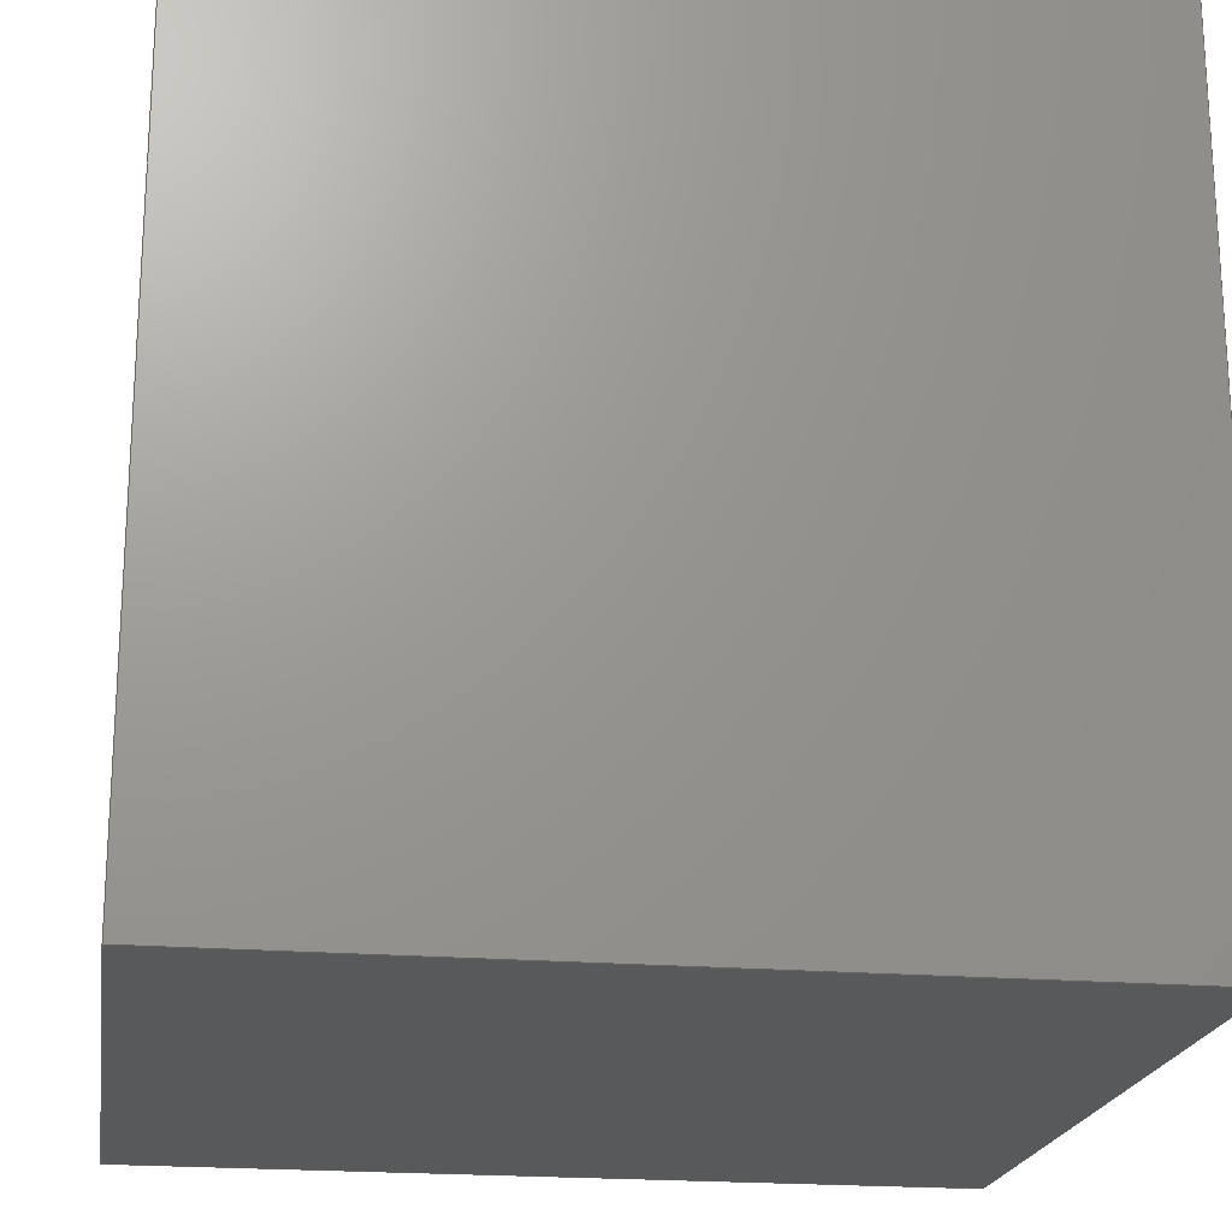
<metadata>
{"format":"step","ext":"step","renderer":"f3d","projection":"perspective","resolution":1024,"background":"white","views":[{"elev":-20.4,"azim":81.3,"up":"+Z"}]}
</metadata>
<code>
ISO-10303-21;
DATA;
#1 = MECHANICAL_DESIGN_GEOMETRIC_PRESENTATION_REPRESENTATION( ' ', ( #7, #8, #9, #10, #11, #12, #13, #14, #15, #16, #17 ), #6 );
#2 = PRODUCT_DEFINITION_CONTEXT( '', #18, 'design' );
#3 = APPLICATION_PROTOCOL_DEFINITION( 'international standard', 'automotive_design', 2001, #18 );
#4 = PRODUCT_CATEGORY_RELATIONSHIP( 'NONE', 'NONE', #19, #20 );
#5 = SHAPE_DEFINITION_REPRESENTATION( #21, #22 );
#6 =  ( GEOMETRIC_REPRESENTATION_CONTEXT( 3 )GLOBAL_UNCERTAINTY_ASSIGNED_CONTEXT( ( #23 ) )GLOBAL_UNIT_ASSIGNED_CONTEXT( ( #24, #25, #26 ) )REPRESENTATION_CONTEXT( 'NONE', 'WORKSPACE' ) );
#7 = STYLED_ITEM( '', ( #27 ), #28 );
#8 = STYLED_ITEM( '', ( #29 ), #30 );
#9 = STYLED_ITEM( '', ( #31 ), #32 );
#10 = STYLED_ITEM( '', ( #33 ), #34 );
#11 = STYLED_ITEM( '', ( #35 ), #36 );
#12 = STYLED_ITEM( '', ( #37 ), #38 );
#13 = STYLED_ITEM( '', ( #39 ), #40 );
#14 = STYLED_ITEM( '', ( #41 ), #42 );
#15 = STYLED_ITEM( '', ( #43 ), #44 );
#16 = STYLED_ITEM( '', ( #45 ), #46 );
#17 = STYLED_ITEM( '', ( #47 ), #48 );
#18 = APPLICATION_CONTEXT( 'core data for automotive mechanical design processes' );
#19 = PRODUCT_CATEGORY( 'part', 'NONE' );
#20 = PRODUCT_RELATED_PRODUCT_CATEGORY( 'detail', ' ', ( #49 ) );
#21 = PRODUCT_DEFINITION_SHAPE( 'NONE', 'NONE', #50 );
#22 = ADVANCED_BREP_SHAPE_REPRESENTATION( 'Part 1', ( #51, #52 ), #6 );
#23 = UNCERTAINTY_MEASURE_WITH_UNIT( LENGTH_MEASURE( 1e-17 ), #24, '', '' );
#24 =  ( CONVERSION_BASED_UNIT( 'METRE', #53 )LENGTH_UNIT(  )NAMED_UNIT( #54 ) );
#25 =  ( NAMED_UNIT( #55 )PLANE_ANGLE_UNIT(  )SI_UNIT( $, .RADIAN. ) );
#26 =  ( NAMED_UNIT( #55 )SI_UNIT( $, .STERADIAN. )SOLID_ANGLE_UNIT(  ) );
#27 = PRESENTATION_STYLE_ASSIGNMENT( ( #56 ) );
#28 = ADVANCED_FACE( '', ( #57, #58 ), #59, .T. );
#29 = PRESENTATION_STYLE_ASSIGNMENT( ( #60 ) );
#30 = ADVANCED_FACE( '', ( #61 ), #62, .T. );
#31 = PRESENTATION_STYLE_ASSIGNMENT( ( #63 ) );
#32 = ADVANCED_FACE( '', ( #64 ), #65, .F. );
#33 = PRESENTATION_STYLE_ASSIGNMENT( ( #66 ) );
#34 = ADVANCED_FACE( '', ( #67 ), #68, .T. );
#35 = PRESENTATION_STYLE_ASSIGNMENT( ( #69 ) );
#36 = ADVANCED_FACE( '', ( #70 ), #71, .F. );
#37 = PRESENTATION_STYLE_ASSIGNMENT( ( #72 ) );
#38 = ADVANCED_FACE( '', ( #73 ), #74, .F. );
#39 = PRESENTATION_STYLE_ASSIGNMENT( ( #75 ) );
#40 = ADVANCED_FACE( '', ( #76 ), #77, .F. );
#41 = PRESENTATION_STYLE_ASSIGNMENT( ( #78 ) );
#42 = ADVANCED_FACE( '', ( #79 ), #80, .T. );
#43 = PRESENTATION_STYLE_ASSIGNMENT( ( #81 ) );
#44 = ADVANCED_FACE( '', ( #82 ), #83, .T. );
#45 = PRESENTATION_STYLE_ASSIGNMENT( ( #84 ) );
#46 = ADVANCED_FACE( '', ( #85 ), #86, .F. );
#47 = PRESENTATION_STYLE_ASSIGNMENT( ( #87 ) );
#48 = ADVANCED_FACE( '', ( #88 ), #89, .T. );
#49 = PRODUCT( 'Part 1', 'Part 1', 'PART-Part 1-DESC', ( #90 ) );
#50 = PRODUCT_DEFINITION( 'NONE', 'NONE', #91, #2 );
#51 = MANIFOLD_SOLID_BREP( 'Part 1', #92 );
#52 = AXIS2_PLACEMENT_3D( '', #93, #94, #95 );
#53 = LENGTH_MEASURE_WITH_UNIT( LENGTH_MEASURE( 1 ), #96 );
#54 = DIMENSIONAL_EXPONENTS( 1, 0, 0, 0, 0, 0, 0 );
#55 = DIMENSIONAL_EXPONENTS( 0, 0, 0, 0, 0, 0, 0 );
#56 = SURFACE_STYLE_USAGE( .BOTH., #97 );
#57 = FACE_OUTER_BOUND( '', #98, .T. );
#58 = FACE_BOUND( '', #99, .T. );
#59 = PLANE( '', #100 );
#60 = SURFACE_STYLE_USAGE( .BOTH., #101 );
#61 = FACE_OUTER_BOUND( '', #102, .T. );
#62 = PLANE( '', #103 );
#63 = SURFACE_STYLE_USAGE( .BOTH., #104 );
#64 = FACE_OUTER_BOUND( '', #105, .T. );
#65 = PLANE( '', #106 );
#66 = SURFACE_STYLE_USAGE( .BOTH., #107 );
#67 = FACE_OUTER_BOUND( '', #108, .T. );
#68 = PLANE( '', #109 );
#69 = SURFACE_STYLE_USAGE( .BOTH., #110 );
#70 = FACE_OUTER_BOUND( '', #111, .T. );
#71 = PLANE( '', #112 );
#72 = SURFACE_STYLE_USAGE( .BOTH., #113 );
#73 = FACE_OUTER_BOUND( '', #114, .T. );
#74 = PLANE( '', #115 );
#75 = SURFACE_STYLE_USAGE( .BOTH., #116 );
#76 = FACE_OUTER_BOUND( '', #117, .T. );
#77 = PLANE( '', #118 );
#78 = SURFACE_STYLE_USAGE( .BOTH., #119 );
#79 = FACE_OUTER_BOUND( '', #120, .T. );
#80 = PLANE( '', #121 );
#81 = SURFACE_STYLE_USAGE( .BOTH., #122 );
#82 = FACE_OUTER_BOUND( '', #123, .T. );
#83 = PLANE( '', #124 );
#84 = SURFACE_STYLE_USAGE( .BOTH., #125 );
#85 = FACE_OUTER_BOUND( '', #126, .T. );
#86 = PLANE( '', #127 );
#87 = SURFACE_STYLE_USAGE( .BOTH., #128 );
#88 = FACE_OUTER_BOUND( '', #129, .T. );
#89 = PLANE( '', #130 );
#90 = PRODUCT_CONTEXT( '', #18, 'mechanical' );
#91 = PRODUCT_DEFINITION_FORMATION_WITH_SPECIFIED_SOURCE( ' ', 'NONE', #49, .NOT_KNOWN. );
#92 = CLOSED_SHELL( '', ( #44, #42, #28, #36, #48, #34, #32, #40, #46, #38, #30 ) );
#93 = CARTESIAN_POINT( '', ( 0, 0, 0 ) );
#94 = DIRECTION( '', ( 0, 0, 1 ) );
#95 = DIRECTION( '', ( 1, 0, 0 ) );
#96 =  ( LENGTH_UNIT(  )NAMED_UNIT( #54 )SI_UNIT( $, .METRE. ) );
#97 = SURFACE_SIDE_STYLE( '', ( #131 ) );
#98 = EDGE_LOOP( '', ( #132, #133, #134, #135 ) );
#99 = EDGE_LOOP( '', ( #136, #137, #138, #139 ) );
#100 = AXIS2_PLACEMENT_3D( '', #140, #141, #142 );
#101 = SURFACE_SIDE_STYLE( '', ( #143 ) );
#102 = EDGE_LOOP( '', ( #144, #145, #146, #147 ) );
#103 = AXIS2_PLACEMENT_3D( '', #148, #149, #150 );
#104 = SURFACE_SIDE_STYLE( '', ( #151 ) );
#105 = EDGE_LOOP( '', ( #152, #153, #154, #155 ) );
#106 = AXIS2_PLACEMENT_3D( '', #156, #157, #158 );
#107 = SURFACE_SIDE_STYLE( '', ( #159 ) );
#108 = EDGE_LOOP( '', ( #160, #161, #162, #163 ) );
#109 = AXIS2_PLACEMENT_3D( '', #164, #165, #166 );
#110 = SURFACE_SIDE_STYLE( '', ( #167 ) );
#111 = EDGE_LOOP( '', ( #168, #169, #170, #171 ) );
#112 = AXIS2_PLACEMENT_3D( '', #172, #173, #174 );
#113 = SURFACE_SIDE_STYLE( '', ( #175 ) );
#114 = EDGE_LOOP( '', ( #176, #177, #178, #179 ) );
#115 = AXIS2_PLACEMENT_3D( '', #180, #181, #182 );
#116 = SURFACE_SIDE_STYLE( '', ( #183 ) );
#117 = EDGE_LOOP( '', ( #184, #185, #186, #187 ) );
#118 = AXIS2_PLACEMENT_3D( '', #188, #189, #190 );
#119 = SURFACE_SIDE_STYLE( '', ( #191 ) );
#120 = EDGE_LOOP( '', ( #192, #193, #194, #195 ) );
#121 = AXIS2_PLACEMENT_3D( '', #196, #197, #198 );
#122 = SURFACE_SIDE_STYLE( '', ( #199 ) );
#123 = EDGE_LOOP( '', ( #200, #201, #202, #203 ) );
#124 = AXIS2_PLACEMENT_3D( '', #204, #205, #206 );
#125 = SURFACE_SIDE_STYLE( '', ( #207 ) );
#126 = EDGE_LOOP( '', ( #208, #209, #210, #211 ) );
#127 = AXIS2_PLACEMENT_3D( '', #212, #213, #214 );
#128 = SURFACE_SIDE_STYLE( '', ( #215 ) );
#129 = EDGE_LOOP( '', ( #216, #217, #218, #219 ) );
#130 = AXIS2_PLACEMENT_3D( '', #220, #221, #222 );
#131 = SURFACE_STYLE_FILL_AREA( #223 );
#132 = ORIENTED_EDGE( '', *, *, #224, .F. );
#133 = ORIENTED_EDGE( '', *, *, #225, .F. );
#134 = ORIENTED_EDGE( '', *, *, #226, .F. );
#135 = ORIENTED_EDGE( '', *, *, #227, .F. );
#136 = ORIENTED_EDGE( '', *, *, #228, .T. );
#137 = ORIENTED_EDGE( '', *, *, #229, .T. );
#138 = ORIENTED_EDGE( '', *, *, #230, .T. );
#139 = ORIENTED_EDGE( '', *, *, #231, .T. );
#140 = CARTESIAN_POINT( '', ( 0.02466, -0.0254, 0.02507 ) );
#141 = DIRECTION( '', ( 0, -1, 0 ) );
#142 = DIRECTION( '', ( 1, 0, 0 ) );
#143 = SURFACE_STYLE_FILL_AREA( #232 );
#144 = ORIENTED_EDGE( '', *, *, #233, .F. );
#145 = ORIENTED_EDGE( '', *, *, #234, .F. );
#146 = ORIENTED_EDGE( '', *, *, #235, .F. );
#147 = ORIENTED_EDGE( '', *, *, #236, .F. );
#148 = CARTESIAN_POINT( '', ( 0.02466, 0.02032, 0.02507 ) );
#149 = DIRECTION( '', ( 0, -1, 0 ) );
#150 = DIRECTION( '', ( 1, 0, 0 ) );
#151 = SURFACE_STYLE_FILL_AREA( #237 );
#152 = ORIENTED_EDGE( '', *, *, #233, .T. );
#153 = ORIENTED_EDGE( '', *, *, #238, .F. );
#154 = ORIENTED_EDGE( '', *, *, #229, .F. );
#155 = ORIENTED_EDGE( '', *, *, #239, .T. );
#156 = CARTESIAN_POINT( '', ( 0.01701, -0.0254, 0.00508 ) );
#157 = DIRECTION( '', ( 1.249e-16, 0, -1 ) );
#158 = DIRECTION( '', ( -1, 0, -1.249e-16 ) );
#159 = SURFACE_STYLE_FILL_AREA( #240 );
#160 = ORIENTED_EDGE( '', *, *, #241, .F. );
#161 = ORIENTED_EDGE( '', *, *, #242, .F. );
#162 = ORIENTED_EDGE( '', *, *, #226, .T. );
#163 = ORIENTED_EDGE( '', *, *, #243, .T. );
#164 = CARTESIAN_POINT( '', ( -0.0211, -0.0254, 0.05015 ) );
#165 = DIRECTION( '', ( 0, 0, 1 ) );
#166 = DIRECTION( '', ( 1, 0, 0 ) );
#167 = SURFACE_STYLE_FILL_AREA( #244 );
#168 = ORIENTED_EDGE( '', *, *, #245, .T. );
#169 = ORIENTED_EDGE( '', *, *, #246, .T. );
#170 = ORIENTED_EDGE( '', *, *, #241, .T. );
#171 = ORIENTED_EDGE( '', *, *, #247, .T. );
#172 = CARTESIAN_POINT( '', ( 0.02466, 0.0254, 0.02507 ) );
#173 = DIRECTION( '', ( 0, -1, 0 ) );
#174 = DIRECTION( '', ( 1, 0, 0 ) );
#175 = SURFACE_STYLE_FILL_AREA( #248 );
#176 = ORIENTED_EDGE( '', *, *, #236, .T. );
#177 = ORIENTED_EDGE( '', *, *, #249, .F. );
#178 = ORIENTED_EDGE( '', *, *, #230, .F. );
#179 = ORIENTED_EDGE( '', *, *, #238, .T. );
#180 = CARTESIAN_POINT( '', ( 0.00508, -0.0254, 0.01896 ) );
#181 = DIRECTION( '', ( -1, 0, 0 ) );
#182 = DIRECTION( '', ( 0, 0, 1 ) );
#183 = SURFACE_STYLE_FILL_AREA( #250 );
#184 = ORIENTED_EDGE( '', *, *, #234, .T. );
#185 = ORIENTED_EDGE( '', *, *, #239, .F. );
#186 = ORIENTED_EDGE( '', *, *, #228, .F. );
#187 = ORIENTED_EDGE( '', *, *, #251, .T. );
#188 = CARTESIAN_POINT( '', ( 0.04424, -0.0254, 0.02275 ) );
#189 = DIRECTION( '', ( 1, 0, 0 ) );
#190 = DIRECTION( '', ( 0, 0, -1 ) );
#191 = SURFACE_STYLE_FILL_AREA( #252 );
#192 = ORIENTED_EDGE( '', *, *, #247, .F. );
#193 = ORIENTED_EDGE( '', *, *, #243, .F. );
#194 = ORIENTED_EDGE( '', *, *, #225, .T. );
#195 = ORIENTED_EDGE( '', *, *, #253, .T. );
#196 = CARTESIAN_POINT( '', ( 0.04932, -0.0254, 0.02275 ) );
#197 = DIRECTION( '', ( 1, 0, 0 ) );
#198 = DIRECTION( '', ( 0, 0, -1 ) );
#199 = SURFACE_STYLE_FILL_AREA( #254 );
#200 = ORIENTED_EDGE( '', *, *, #245, .F. );
#201 = ORIENTED_EDGE( '', *, *, #253, .F. );
#202 = ORIENTED_EDGE( '', *, *, #224, .T. );
#203 = ORIENTED_EDGE( '', *, *, #255, .T. );
#204 = CARTESIAN_POINT( '', ( 0.01701, -0.0254, 0 ) );
#205 = DIRECTION( '', ( 1.249e-16, 0, -1 ) );
#206 = DIRECTION( '', ( -1, 0, -1.249e-16 ) );
#207 = SURFACE_STYLE_FILL_AREA( #256 );
#208 = ORIENTED_EDGE( '', *, *, #235, .T. );
#209 = ORIENTED_EDGE( '', *, *, #251, .F. );
#210 = ORIENTED_EDGE( '', *, *, #231, .F. );
#211 = ORIENTED_EDGE( '', *, *, #249, .T. );
#212 = CARTESIAN_POINT( '', ( -0.0211, -0.0254, 0.04507 ) );
#213 = DIRECTION( '', ( 0, 0, 1 ) );
#214 = DIRECTION( '', ( 1, 0, 0 ) );
#215 = SURFACE_STYLE_FILL_AREA( #257 );
#216 = ORIENTED_EDGE( '', *, *, #246, .F. );
#217 = ORIENTED_EDGE( '', *, *, #255, .F. );
#218 = ORIENTED_EDGE( '', *, *, #227, .T. );
#219 = ORIENTED_EDGE( '', *, *, #242, .T. );
#220 = CARTESIAN_POINT( '', ( 0, -0.0254, 0.01896 ) );
#221 = DIRECTION( '', ( -1, 0, 0 ) );
#222 = DIRECTION( '', ( 0, 0, 1 ) );
#223 = FILL_AREA_STYLE( '', ( #258 ) );
#224 = EDGE_CURVE( '', #259, #260, #261, .T. );
#225 = EDGE_CURVE( '', #262, #259, #263, .T. );
#226 = EDGE_CURVE( '', #264, #262, #265, .T. );
#227 = EDGE_CURVE( '', #260, #264, #266, .T. );
#228 = EDGE_CURVE( '', #267, #268, #269, .T. );
#229 = EDGE_CURVE( '', #268, #270, #271, .T. );
#230 = EDGE_CURVE( '', #270, #272, #273, .T. );
#231 = EDGE_CURVE( '', #272, #267, #274, .T. );
#232 = FILL_AREA_STYLE( '', ( #275 ) );
#233 = EDGE_CURVE( '', #276, #277, #278, .T. );
#234 = EDGE_CURVE( '', #279, #276, #280, .T. );
#235 = EDGE_CURVE( '', #281, #279, #282, .T. );
#236 = EDGE_CURVE( '', #277, #281, #283, .T. );
#237 = FILL_AREA_STYLE( '', ( #284 ) );
#238 = EDGE_CURVE( '', #270, #277, #285, .T. );
#239 = EDGE_CURVE( '', #268, #276, #286, .T. );
#240 = FILL_AREA_STYLE( '', ( #287 ) );
#241 = EDGE_CURVE( '', #288, #289, #290, .T. );
#242 = EDGE_CURVE( '', #264, #288, #291, .T. );
#243 = EDGE_CURVE( '', #262, #289, #292, .T. );
#244 = FILL_AREA_STYLE( '', ( #293 ) );
#245 = EDGE_CURVE( '', #294, #295, #296, .T. );
#246 = EDGE_CURVE( '', #295, #288, #297, .T. );
#247 = EDGE_CURVE( '', #289, #294, #298, .T. );
#248 = FILL_AREA_STYLE( '', ( #299 ) );
#249 = EDGE_CURVE( '', #272, #281, #300, .T. );
#250 = FILL_AREA_STYLE( '', ( #301 ) );
#251 = EDGE_CURVE( '', #267, #279, #302, .T. );
#252 = FILL_AREA_STYLE( '', ( #303 ) );
#253 = EDGE_CURVE( '', #259, #294, #304, .T. );
#254 = FILL_AREA_STYLE( '', ( #305 ) );
#255 = EDGE_CURVE( '', #260, #295, #306, .T. );
#256 = FILL_AREA_STYLE( '', ( #307 ) );
#257 = FILL_AREA_STYLE( '', ( #308 ) );
#258 = FILL_AREA_STYLE_COLOUR( '', #309 );
#259 = VERTEX_POINT( '', #310 );
#260 = VERTEX_POINT( '', #311 );
#261 = LINE( '', #312, #313 );
#262 = VERTEX_POINT( '', #314 );
#263 = LINE( '', #315, #316 );
#264 = VERTEX_POINT( '', #317 );
#265 = LINE( '', #318, #319 );
#266 = LINE( '', #320, #321 );
#267 = VERTEX_POINT( '', #322 );
#268 = VERTEX_POINT( '', #323 );
#269 = LINE( '', #324, #325 );
#270 = VERTEX_POINT( '', #326 );
#271 = LINE( '', #327, #328 );
#272 = VERTEX_POINT( '', #329 );
#273 = LINE( '', #330, #331 );
#274 = LINE( '', #332, #333 );
#275 = FILL_AREA_STYLE_COLOUR( '', #334 );
#276 = VERTEX_POINT( '', #335 );
#277 = VERTEX_POINT( '', #336 );
#278 = LINE( '', #337, #338 );
#279 = VERTEX_POINT( '', #339 );
#280 = LINE( '', #340, #341 );
#281 = VERTEX_POINT( '', #342 );
#282 = LINE( '', #343, #344 );
#283 = LINE( '', #345, #346 );
#284 = FILL_AREA_STYLE_COLOUR( '', #347 );
#285 = LINE( '', #348, #349 );
#286 = LINE( '', #350, #351 );
#287 = FILL_AREA_STYLE_COLOUR( '', #352 );
#288 = VERTEX_POINT( '', #353 );
#289 = VERTEX_POINT( '', #354 );
#290 = LINE( '', #355, #356 );
#291 = LINE( '', #357, #358 );
#292 = LINE( '', #359, #360 );
#293 = FILL_AREA_STYLE_COLOUR( '', #361 );
#294 = VERTEX_POINT( '', #362 );
#295 = VERTEX_POINT( '', #363 );
#296 = LINE( '', #364, #365 );
#297 = LINE( '', #366, #367 );
#298 = LINE( '', #368, #369 );
#299 = FILL_AREA_STYLE_COLOUR( '', #370 );
#300 = LINE( '', #371, #372 );
#301 = FILL_AREA_STYLE_COLOUR( '', #373 );
#302 = LINE( '', #374, #375 );
#303 = FILL_AREA_STYLE_COLOUR( '', #376 );
#304 = LINE( '', #377, #378 );
#305 = FILL_AREA_STYLE_COLOUR( '', #379 );
#306 = LINE( '', #380, #381 );
#307 = FILL_AREA_STYLE_COLOUR( '', #382 );
#308 = FILL_AREA_STYLE_COLOUR( '', #383 );
#309 = COLOUR_RGB( '', 0.6039, 0.6471, 0.6863 );
#310 = CARTESIAN_POINT( '', ( 0.04932, -0.0254, 0 ) );
#311 = CARTESIAN_POINT( '', ( 0, -0.0254, 0 ) );
#312 = CARTESIAN_POINT( '', ( 0.01701, -0.0254, 0 ) );
#313 = VECTOR( '', #384, 1 );
#314 = CARTESIAN_POINT( '', ( 0.04932, -0.0254, 0.05015 ) );
#315 = CARTESIAN_POINT( '', ( 0.04932, -0.0254, 0.02275 ) );
#316 = VECTOR( '', #385, 1 );
#317 = CARTESIAN_POINT( '', ( 0, -0.0254, 0.05015 ) );
#318 = CARTESIAN_POINT( '', ( -0.0211, -0.0254, 0.05015 ) );
#319 = VECTOR( '', #386, 1 );
#320 = CARTESIAN_POINT( '', ( 0, -0.0254, 0.01896 ) );
#321 = VECTOR( '', #387, 1 );
#322 = CARTESIAN_POINT( '', ( 0.04424, -0.0254, 0.04507 ) );
#323 = CARTESIAN_POINT( '', ( 0.04424, -0.0254, 0.00508 ) );
#324 = CARTESIAN_POINT( '', ( 0.04424, -0.0254, 0.02275 ) );
#325 = VECTOR( '', #388, 1 );
#326 = CARTESIAN_POINT( '', ( 0.00508, -0.0254, 0.00508 ) );
#327 = CARTESIAN_POINT( '', ( 0.01701, -0.0254, 0.00508 ) );
#328 = VECTOR( '', #389, 1 );
#329 = CARTESIAN_POINT( '', ( 0.00508, -0.0254, 0.04507 ) );
#330 = CARTESIAN_POINT( '', ( 0.00508, -0.0254, 0.01896 ) );
#331 = VECTOR( '', #390, 1 );
#332 = CARTESIAN_POINT( '', ( -0.0211, -0.0254, 0.04507 ) );
#333 = VECTOR( '', #391, 1 );
#334 = COLOUR_RGB( '', 0.6039, 0.6471, 0.6863 );
#335 = CARTESIAN_POINT( '', ( 0.04424, 0.02032, 0.00508 ) );
#336 = CARTESIAN_POINT( '', ( 0.00508, 0.02032, 0.00508 ) );
#337 = CARTESIAN_POINT( '', ( 0.01701, 0.02032, 0.00508 ) );
#338 = VECTOR( '', #392, 1 );
#339 = CARTESIAN_POINT( '', ( 0.04424, 0.02032, 0.04507 ) );
#340 = CARTESIAN_POINT( '', ( 0.04424, 0.02032, 0.02275 ) );
#341 = VECTOR( '', #393, 1 );
#342 = CARTESIAN_POINT( '', ( 0.00508, 0.02032, 0.04507 ) );
#343 = CARTESIAN_POINT( '', ( -0.0211, 0.02032, 0.04507 ) );
#344 = VECTOR( '', #394, 1 );
#345 = CARTESIAN_POINT( '', ( 0.00508, 0.02032, 0.01896 ) );
#346 = VECTOR( '', #395, 1 );
#347 = COLOUR_RGB( '', 0.6039, 0.6471, 0.6863 );
#348 = CARTESIAN_POINT( '', ( 0.00508, -0.0254, 0.00508 ) );
#349 = VECTOR( '', #396, 1 );
#350 = CARTESIAN_POINT( '', ( 0.04424, -0.0254, 0.00508 ) );
#351 = VECTOR( '', #397, 1 );
#352 = COLOUR_RGB( '', 0.6039, 0.6471, 0.6863 );
#353 = CARTESIAN_POINT( '', ( 0, 0.0254, 0.05015 ) );
#354 = CARTESIAN_POINT( '', ( 0.04932, 0.0254, 0.05015 ) );
#355 = CARTESIAN_POINT( '', ( -0.0211, 0.0254, 0.05015 ) );
#356 = VECTOR( '', #398, 1 );
#357 = CARTESIAN_POINT( '', ( 0, -0.0254, 0.05015 ) );
#358 = VECTOR( '', #399, 1 );
#359 = CARTESIAN_POINT( '', ( 0.04932, -0.0254, 0.05015 ) );
#360 = VECTOR( '', #400, 1 );
#361 = COLOUR_RGB( '', 0.6039, 0.6471, 0.6863 );
#362 = CARTESIAN_POINT( '', ( 0.04932, 0.0254, 0 ) );
#363 = CARTESIAN_POINT( '', ( 0, 0.0254, 0 ) );
#364 = CARTESIAN_POINT( '', ( 0.01701, 0.0254, 0 ) );
#365 = VECTOR( '', #401, 1 );
#366 = CARTESIAN_POINT( '', ( 0, 0.0254, 0.01896 ) );
#367 = VECTOR( '', #402, 1 );
#368 = CARTESIAN_POINT( '', ( 0.04932, 0.0254, 0.02275 ) );
#369 = VECTOR( '', #403, 1 );
#370 = COLOUR_RGB( '', 0.6039, 0.6471, 0.6863 );
#371 = CARTESIAN_POINT( '', ( 0.00508, -0.0254, 0.04507 ) );
#372 = VECTOR( '', #404, 1 );
#373 = COLOUR_RGB( '', 0.6039, 0.6471, 0.6863 );
#374 = CARTESIAN_POINT( '', ( 0.04424, -0.0254, 0.04507 ) );
#375 = VECTOR( '', #405, 1 );
#376 = COLOUR_RGB( '', 0.6039, 0.6471, 0.6863 );
#377 = CARTESIAN_POINT( '', ( 0.04932, -0.0254, 0 ) );
#378 = VECTOR( '', #406, 1 );
#379 = COLOUR_RGB( '', 0.6039, 0.6471, 0.6863 );
#380 = CARTESIAN_POINT( '', ( 0, -0.0254, 0 ) );
#381 = VECTOR( '', #407, 1 );
#382 = COLOUR_RGB( '', 0.6039, 0.6471, 0.6863 );
#383 = COLOUR_RGB( '', 0.6039, 0.6471, 0.6863 );
#384 = DIRECTION( '', ( -1, 0, -1.249e-16 ) );
#385 = DIRECTION( '', ( 0, 0, -1 ) );
#386 = DIRECTION( '', ( 1, 0, 0 ) );
#387 = DIRECTION( '', ( 0, 0, 1 ) );
#388 = DIRECTION( '', ( 0, 0, -1 ) );
#389 = DIRECTION( '', ( -1, 0, -1.249e-16 ) );
#390 = DIRECTION( '', ( 0, 0, 1 ) );
#391 = DIRECTION( '', ( 1, 0, 0 ) );
#392 = DIRECTION( '', ( -1, 0, -1.249e-16 ) );
#393 = DIRECTION( '', ( 0, 0, -1 ) );
#394 = DIRECTION( '', ( 1, 0, 0 ) );
#395 = DIRECTION( '', ( 0, 0, 1 ) );
#396 = DIRECTION( '', ( 0, 1, 0 ) );
#397 = DIRECTION( '', ( 0, 1, 0 ) );
#398 = DIRECTION( '', ( 1, 0, 0 ) );
#399 = DIRECTION( '', ( 0, 1, 0 ) );
#400 = DIRECTION( '', ( 0, 1, 0 ) );
#401 = DIRECTION( '', ( -1, 0, -1.249e-16 ) );
#402 = DIRECTION( '', ( 0, 0, 1 ) );
#403 = DIRECTION( '', ( 0, 0, -1 ) );
#404 = DIRECTION( '', ( 0, 1, 0 ) );
#405 = DIRECTION( '', ( 0, 1, 0 ) );
#406 = DIRECTION( '', ( 0, 1, 0 ) );
#407 = DIRECTION( '', ( 0, 1, 0 ) );
ENDSEC;
END-ISO-10303-21;

</code>
